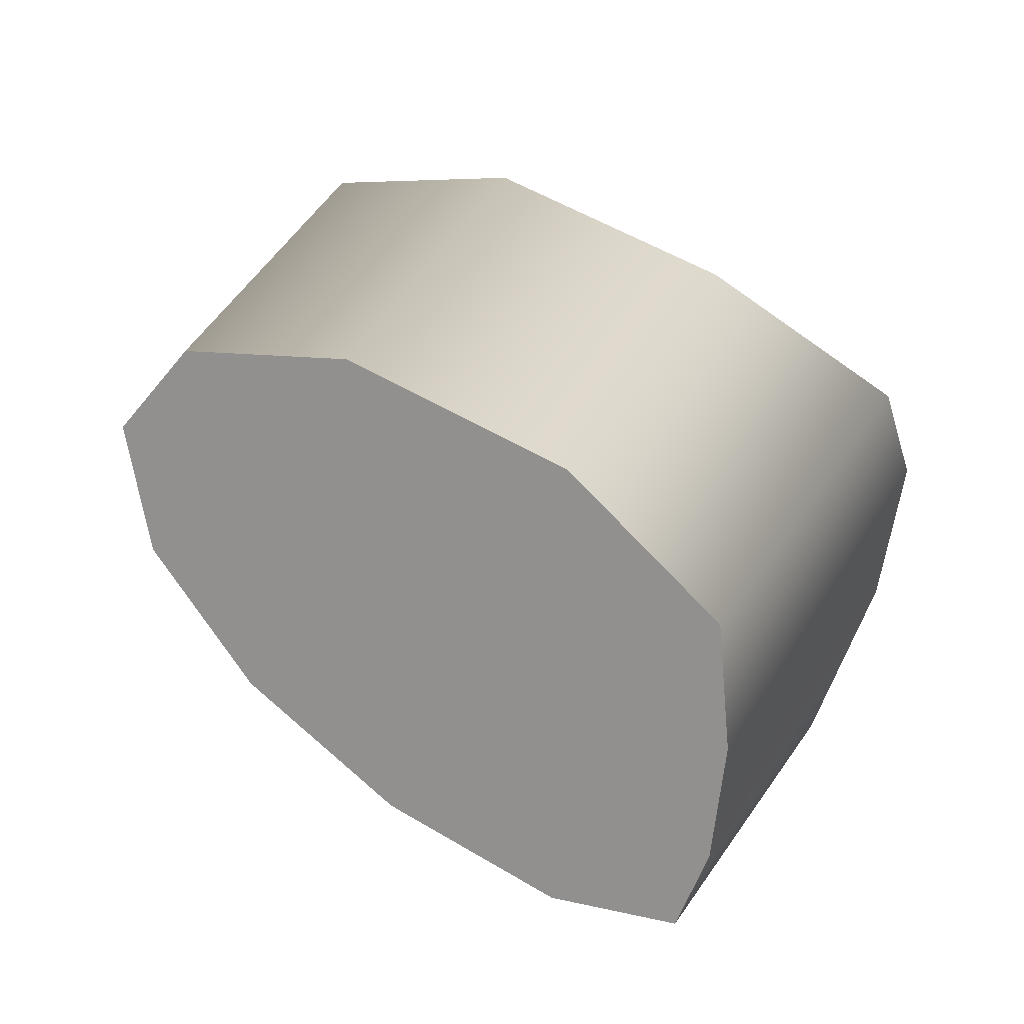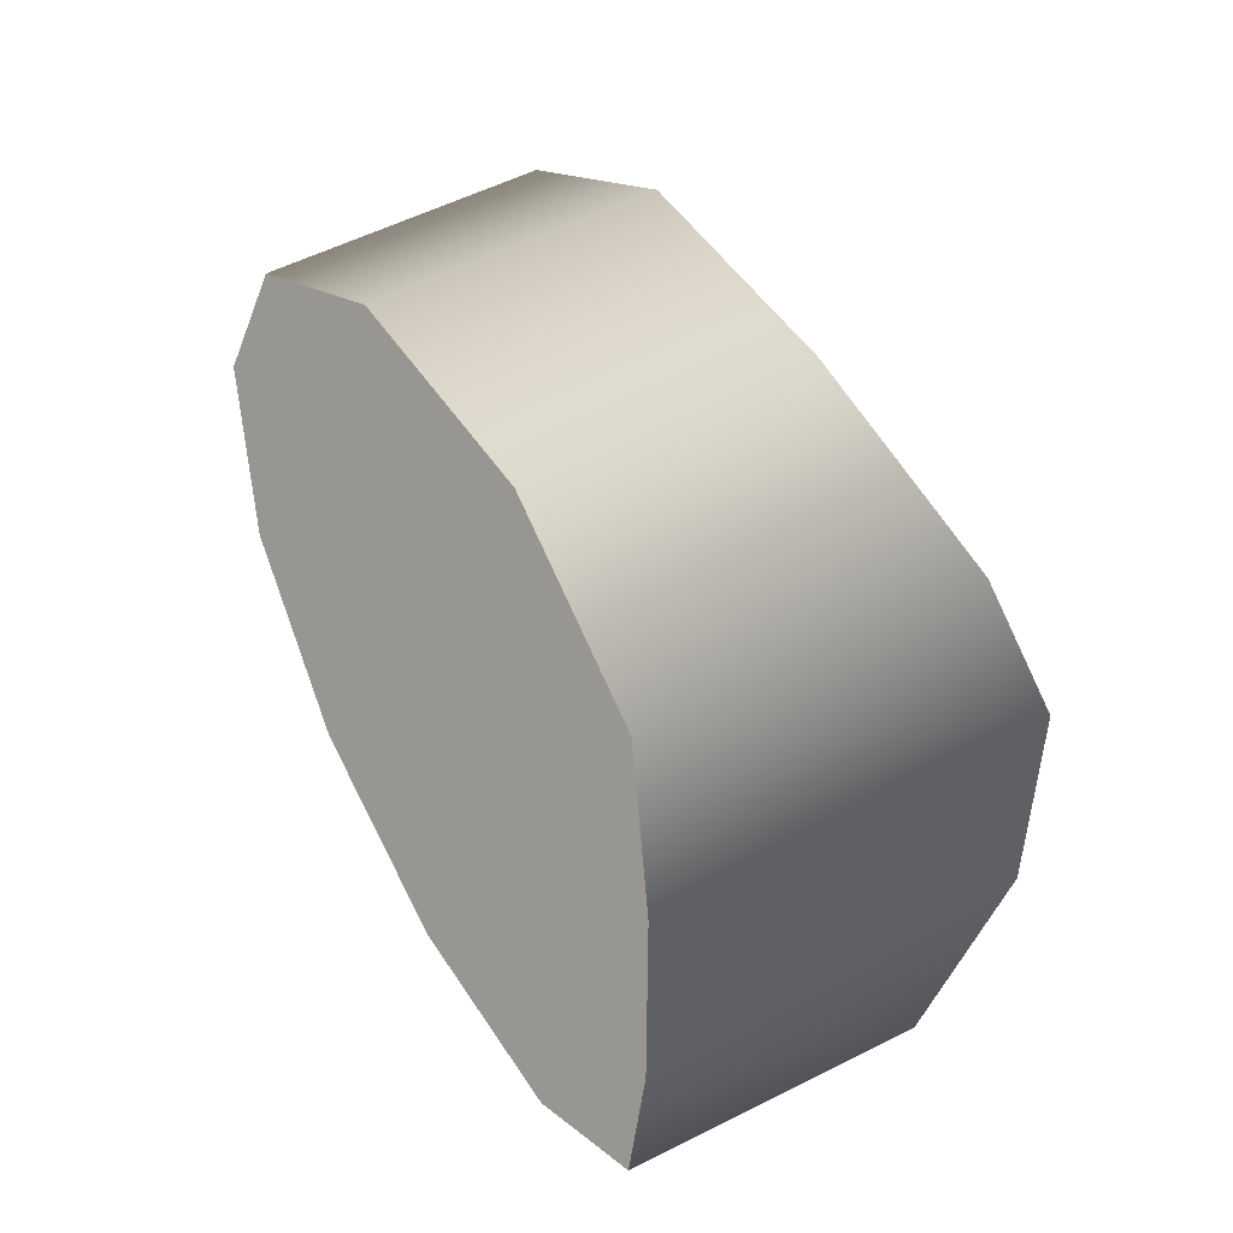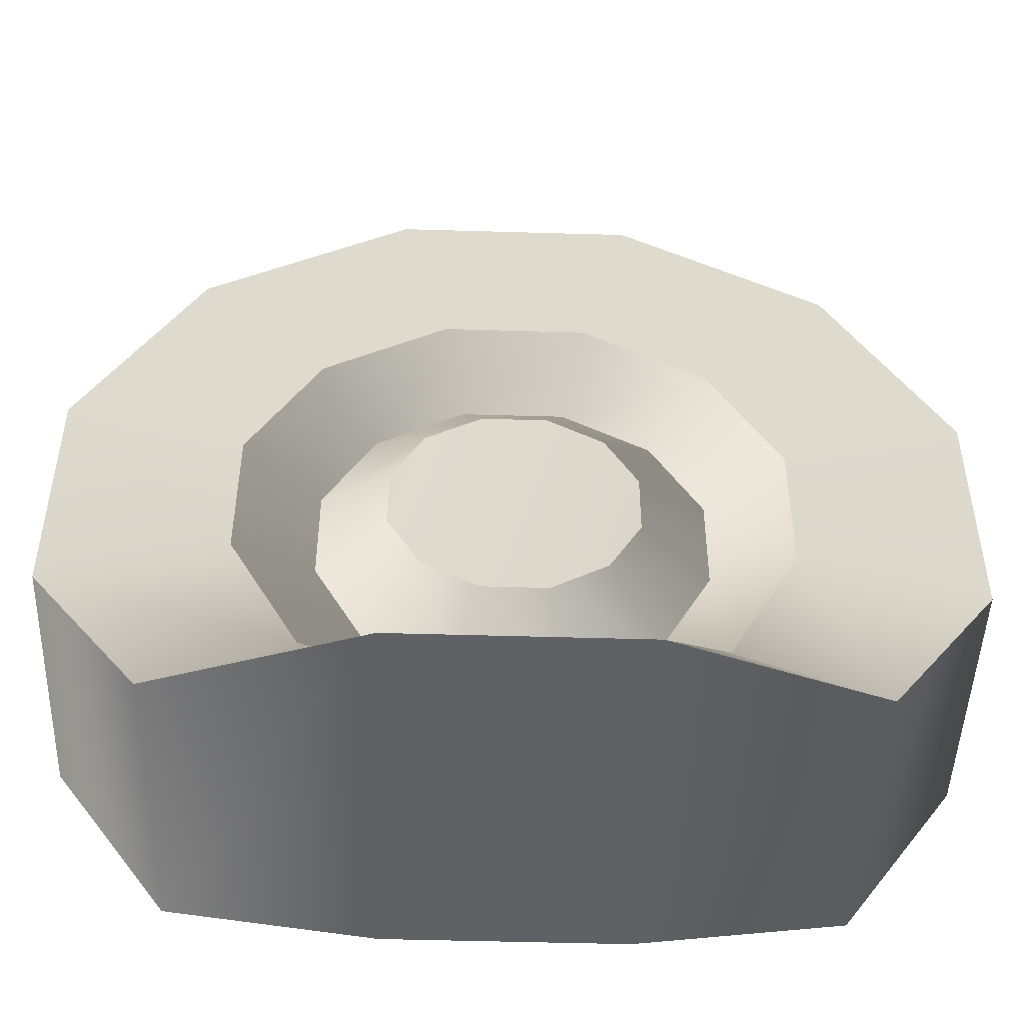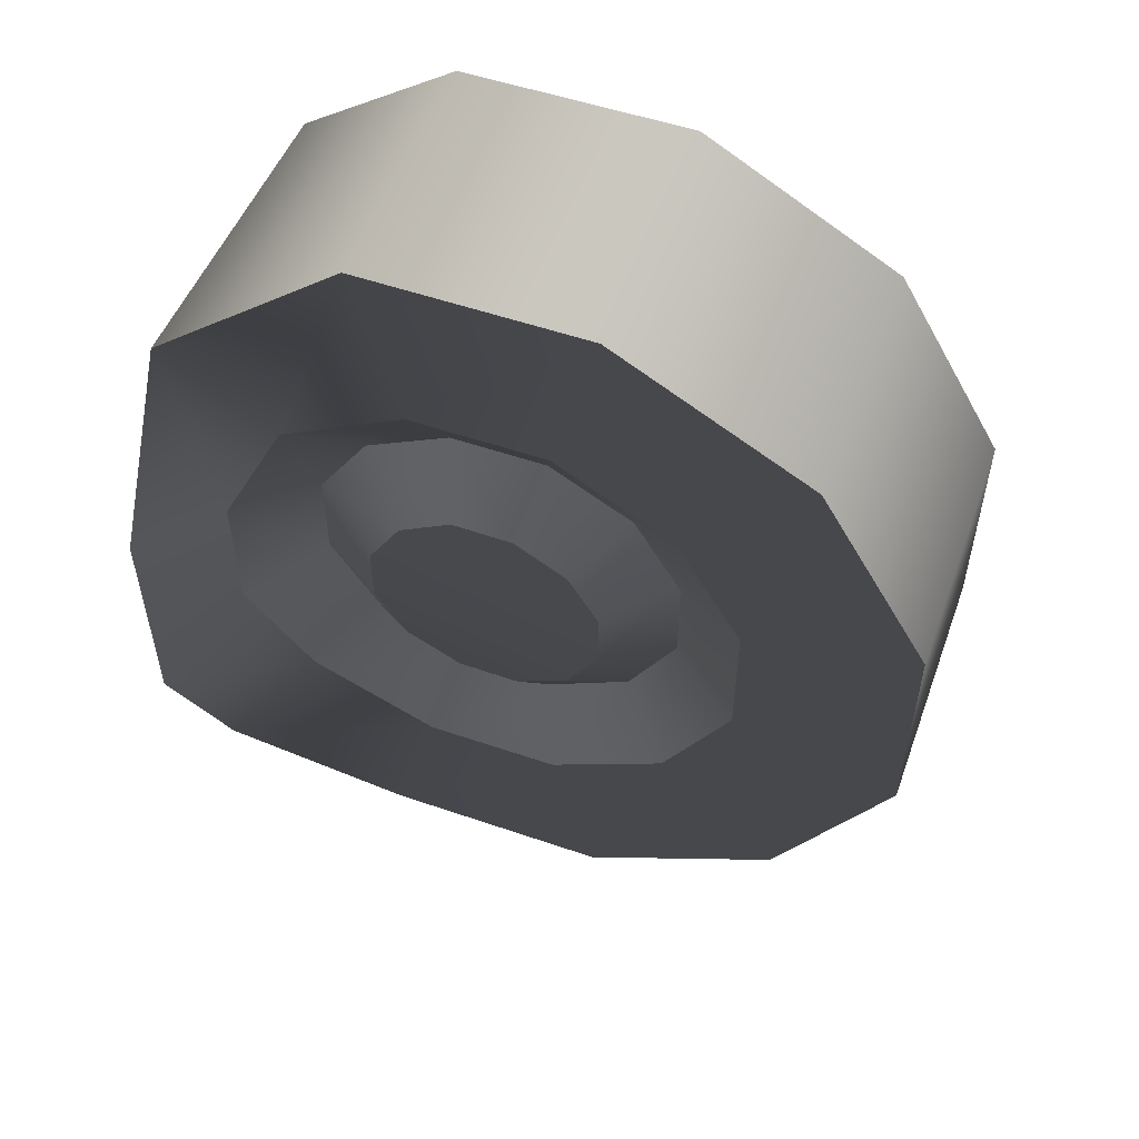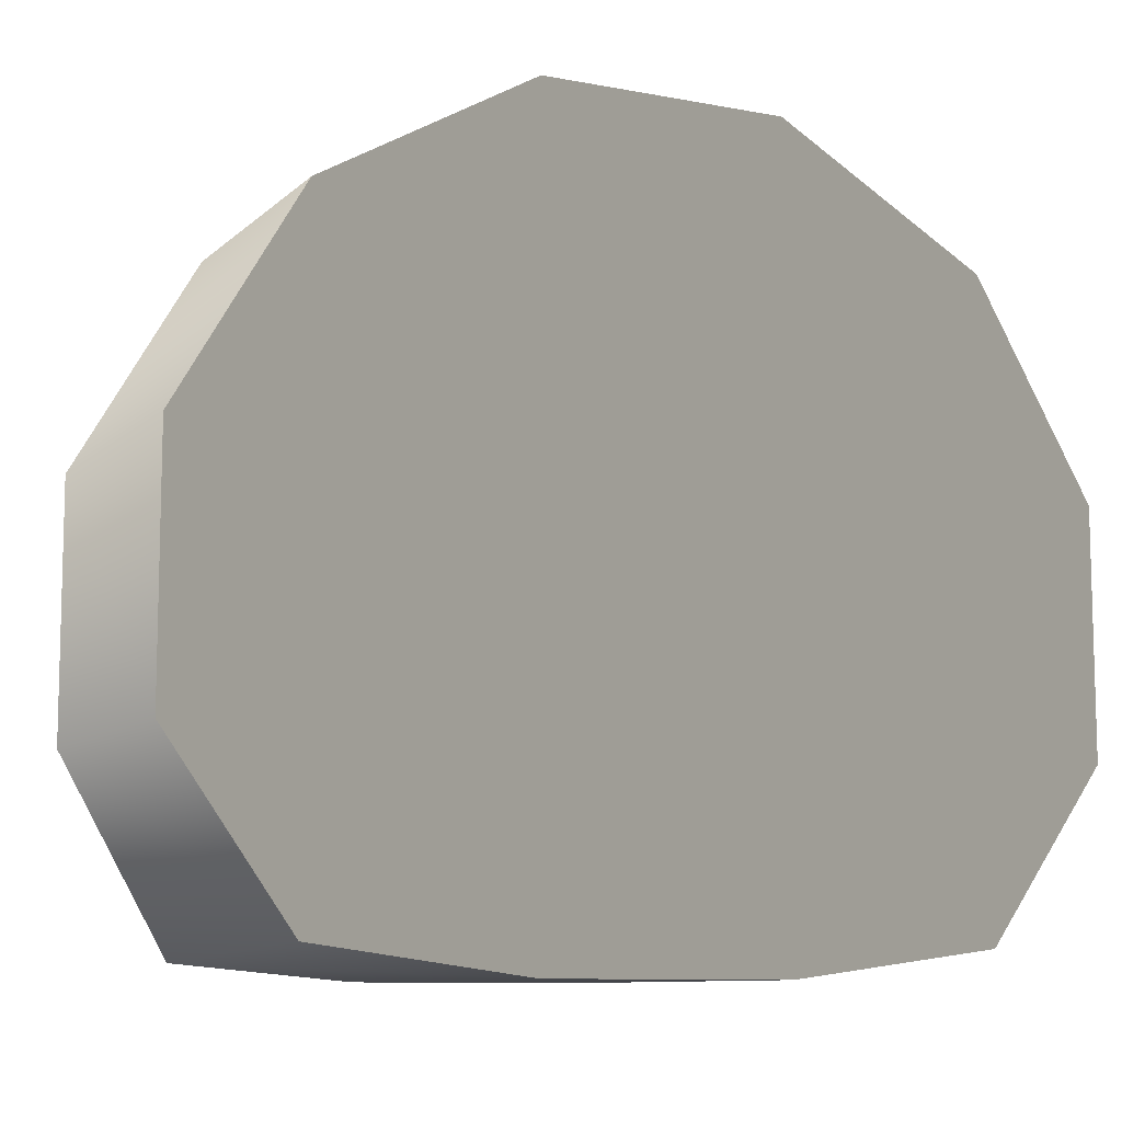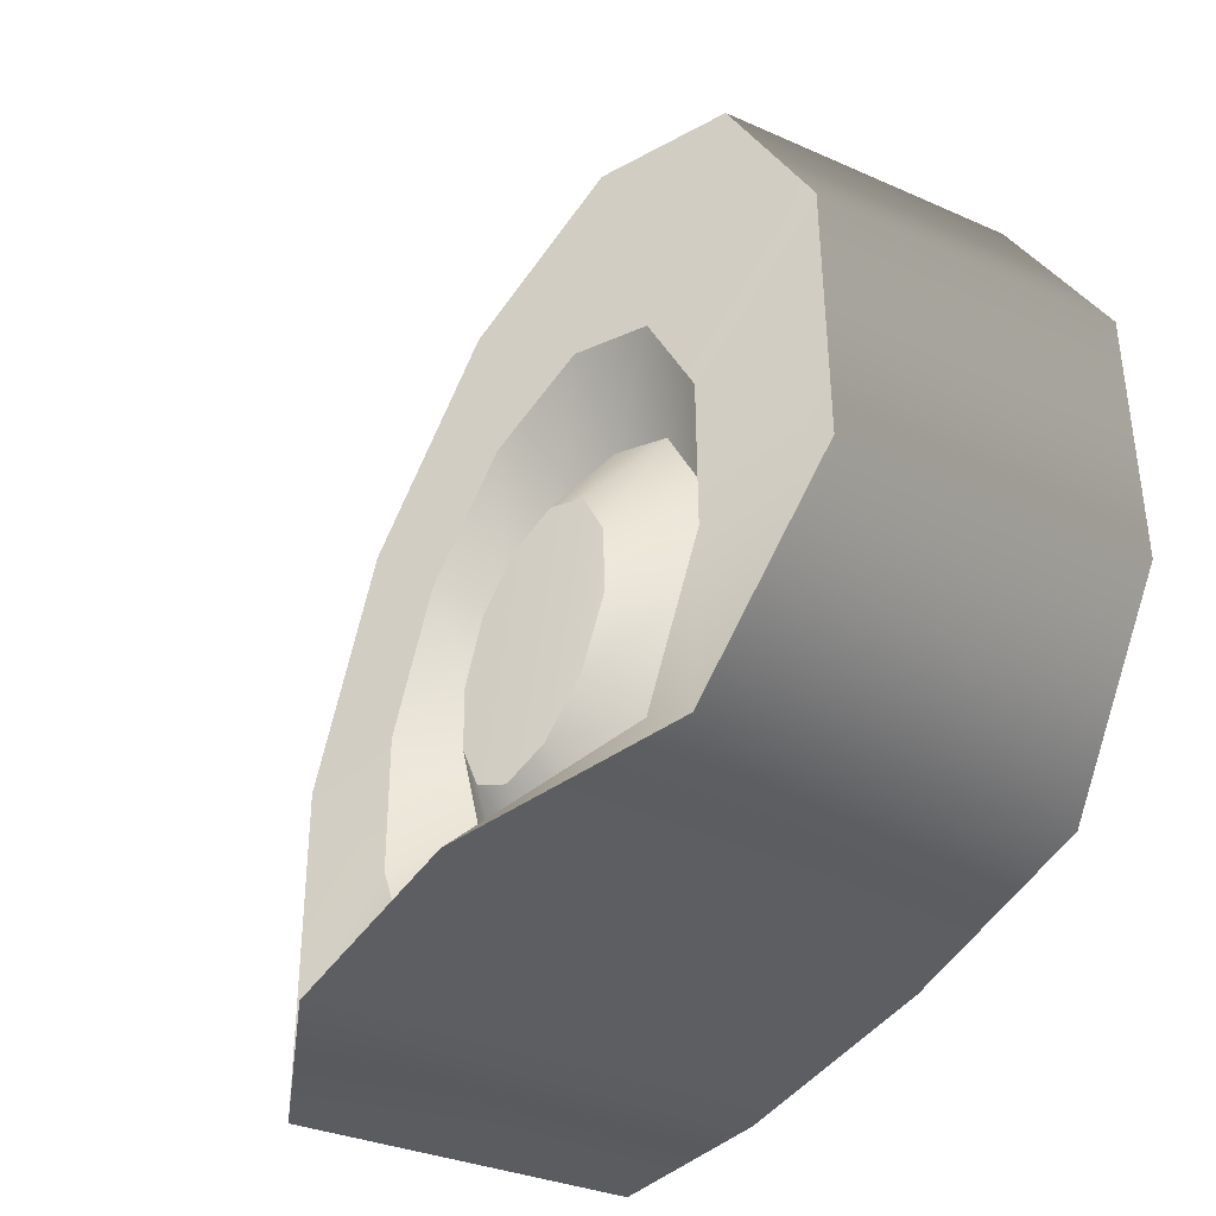
<metadata>
{"format":"obj","ext":"obj","renderer":"f3d","projection":"perspective","resolution":1024,"background":"white","views":[{"elev":54.5,"azim":-57.9,"up":"+Z"},{"elev":48.6,"azim":-31.5,"up":"+Z"},{"elev":-48.1,"azim":88.1,"up":"+Y"},{"elev":53.8,"azim":109.8,"up":"+Z"},{"elev":-9.6,"azim":-116.3,"up":"+Y"},{"elev":-38.7,"azim":150.6,"up":"+Y"}]}
</metadata>
<code>
v -0.1067 -0.09328 -0.3438
v 0.1056 -0.09328 -0.3438
v 0.1068 0.09213 -0.3438
v -0.1067 0.09213 -0.3438
v 0.1068 0.2517 -0.2516
v -0.1067 0.2517 -0.2516
v 0.1068 0.3437 -0.09211
v -0.1067 0.3437 -0.09211
v 0.1068 0.3437 0.0921
v -0.1067 0.3437 0.0921
v 0.1068 0.2516 0.2516
v -0.1067 0.2516 0.2516
v 0.1068 0.09208 0.3437
v -0.1067 0.09208 0.3437
v 0.1056 -0.09333 0.3437
v -0.1067 -0.09333 0.3437
v -0.1067 -0.2224 -0.2517
v -0.1067 -0.2437 -0.09215
v 0.1421 -0.2319 -0.253
v 0.2068 -0.2437 -0.09215
v -0.1067 -0.2437 0.09206
v 0.2068 -0.2437 0.09206
v -0.1067 -0.2224 0.2516
v 0.1421 -0.2319 0.253
v -0.1067 -0.09333 0.3437
v 0.1056 -0.09333 0.3437
v -0.1067 -0.2224 -0.2517
v -0.1067 -0.09328 -0.3438
v -0.1067 -0.2437 0.09206
v -0.1067 -0.2437 -0.09215
v -0.1067 0.09213 -0.3438
v -0.1067 -0.2224 0.2516
v -0.1067 0.2517 -0.2516
v -0.1067 -0.09333 0.3437
v -0.1067 0.3437 -0.09211
v -0.1067 0.09208 0.3437
v -0.1067 0.3437 0.0921
v -0.1067 0.2516 0.2516
v 0.1055 -0.02515 -0.09393
v 0.1068 -0.06874 -0.06877
v 0.1062 0.02517 -0.09393
v 0.1083 -0.09527 -0.0252
v 0.1068 0.06875 -0.06876
v 0.1083 -0.09527 0.02513
v 0.1068 0.0939 -0.02518
v 0.1068 -0.06875 0.06871
v 0.1068 0.0939 0.02514
v 0.1055 -0.02517 0.09387
v 0.1068 0.06874 0.06872
v 0.1062 0.02516 0.09388
v 0.1056 -0.09328 -0.3438
v 0.1063 -0.05523 -0.2061
v 0.1067 0.05525 -0.2062
v 0.1068 0.09213 -0.3438
v 0.1068 0.1509 -0.1509
v 0.1068 0.2517 -0.2516
v 0.1068 0.2062 -0.05525
v 0.1068 0.3437 -0.09211
v 0.1068 0.2062 0.05523
v 0.1068 0.3437 0.0921
v 0.1068 0.1509 0.1509
v 0.1068 0.2516 0.2516
v 0.1067 0.05523 0.2061
v 0.1068 0.09208 0.3437
v 0.1063 -0.05525 0.2061
v 0.1056 -0.09333 0.3437
v 0.1103 -0.1581 0.1511
v 0.1421 -0.2319 0.253
v 0.1255 -0.2062 0.0552
v 0.2068 -0.2437 0.09206
v 0.1255 -0.2062 -0.05528
v 0.2068 -0.2437 -0.09215
v 0.1103 -0.1581 -0.1511
v 0.1421 -0.2319 -0.253
v 0.1063 -0.05523 -0.2061
v 0.06668 -0.03932 -0.1468
v 0.067 0.03934 -0.1468
v 0.1067 0.05525 -0.2062
v 0.06713 0.1075 -0.1075
v 0.1068 0.1509 -0.1509
v 0.06712 0.1468 -0.03935
v 0.1068 0.2062 -0.05525
v 0.06713 0.1468 0.03932
v 0.1068 0.2062 0.05523
v 0.06713 0.1074 0.1074
v 0.1068 0.1509 0.1509
v 0.06701 0.03932 0.1468
v 0.1067 0.05523 0.2061
v 0.06668 -0.03934 0.1468
v 0.1063 -0.05525 0.2061
v 0.06622 -0.1103 0.1074
v 0.1103 -0.1581 0.1511
v 0.06539 -0.1538 0.0393
v 0.1255 -0.2062 0.0552
v 0.06539 -0.1537 -0.03936
v 0.1255 -0.2062 -0.05528
v 0.06622 -0.1103 -0.1075
v 0.1103 -0.1581 -0.1511
v 0.067 0.03934 -0.1468
v 0.06668 -0.03932 -0.1468
v 0.1055 -0.02515 -0.09393
v 0.1062 0.02517 -0.09393
v 0.06713 0.1075 -0.1075
v 0.1068 0.06875 -0.06876
v 0.06712 0.1468 -0.03935
v 0.1068 0.0939 -0.02518
v 0.06713 0.1468 0.03932
v 0.1068 0.0939 0.02514
v 0.06713 0.1074 0.1074
v 0.1068 0.06874 0.06872
v 0.06701 0.03932 0.1468
v 0.1062 0.02516 0.09388
v 0.06668 -0.03934 0.1468
v 0.1055 -0.02517 0.09387
v 0.06622 -0.1103 0.1074
v 0.1068 -0.06875 0.06871
v 0.06539 -0.1538 0.0393
v 0.1083 -0.09527 0.02513
v 0.06539 -0.1537 -0.03936
v 0.1083 -0.09527 -0.0252
v 0.06622 -0.1103 -0.1075
v 0.1068 -0.06874 -0.06877
g wheel_frontL_9929_405
f 1 3 2
f 1 4 3
f 4 5 3
f 4 6 5
f 6 7 5
f 6 8 7
f 8 9 7
f 8 10 9
f 10 11 9
f 10 12 11
f 12 13 11
f 12 14 13
f 14 15 13
f 14 16 15
f 17 1 2
f 18 17 19
f 18 19 20
f 21 18 20
f 21 20 22
f 23 21 22
f 23 22 24
f 25 23 24
f 25 24 26
f 17 2 19
f 27 29 28
f 27 30 29
f 29 31 28
f 29 32 31
f 32 33 31
f 32 34 33
f 34 35 33
f 34 36 35
f 36 37 35
f 36 38 37
f 39 41 40
f 41 42 40
f 41 43 42
f 43 44 42
f 43 45 44
f 45 46 44
f 45 47 46
f 47 48 46
f 47 49 48
f 49 50 48
f 51 53 52
f 51 54 53
f 54 55 53
f 54 56 55
f 56 57 55
f 56 58 57
f 58 59 57
f 58 60 59
f 60 61 59
f 60 62 61
f 62 63 61
f 62 64 63
f 64 65 63
f 64 66 65
f 66 67 65
f 66 68 67
f 68 69 67
f 68 70 69
f 70 71 69
f 70 72 71
f 72 73 71
f 72 74 73
f 74 52 73
f 74 51 52
f 75 77 76
f 75 78 77
f 78 79 77
f 78 80 79
f 80 81 79
f 80 82 81
f 82 83 81
f 82 84 83
f 84 85 83
f 84 86 85
f 86 87 85
f 86 88 87
f 88 89 87
f 88 90 89
f 90 91 89
f 90 92 91
f 92 93 91
f 92 94 93
f 94 95 93
f 94 96 95
f 96 97 95
f 96 98 97
f 98 76 97
f 98 75 76
f 99 101 100
f 99 102 101
f 103 102 99
f 103 104 102
f 105 104 103
f 105 106 104
f 107 106 105
f 107 108 106
f 109 108 107
f 109 110 108
f 111 110 109
f 111 112 110
f 113 112 111
f 113 114 112
f 115 114 113
f 115 116 114
f 117 116 115
f 117 118 116
f 119 118 117
f 119 120 118
f 121 120 119
f 121 122 120
f 100 122 121
f 100 101 122

</code>
